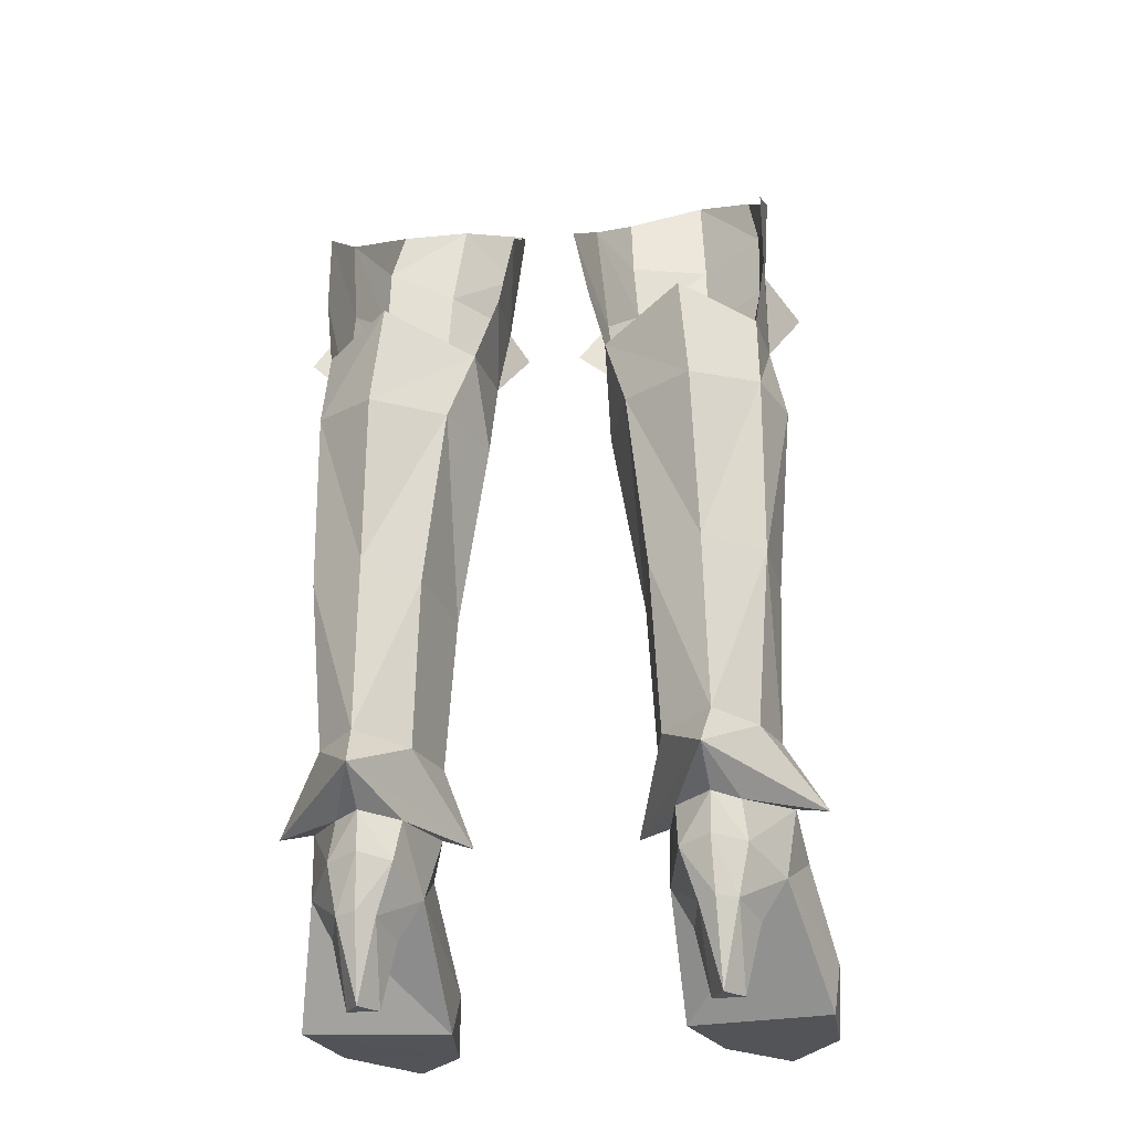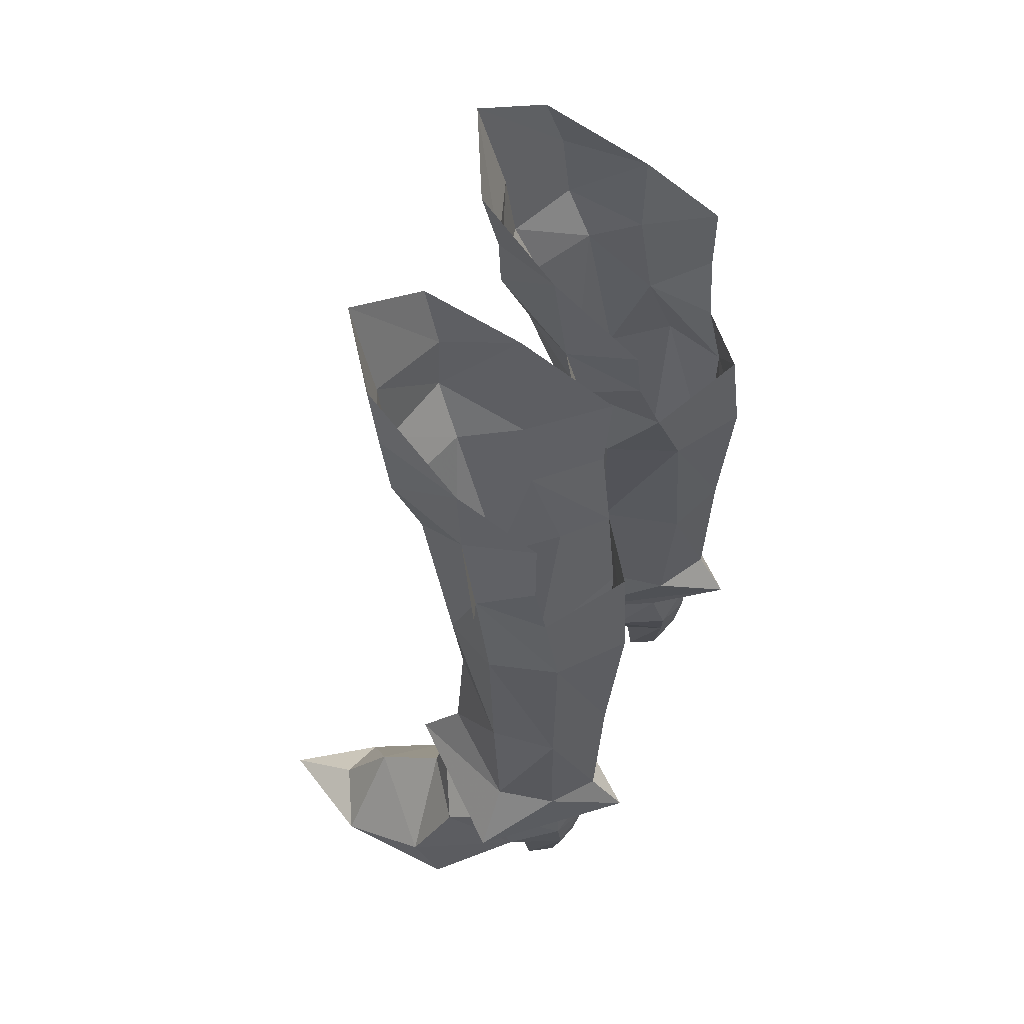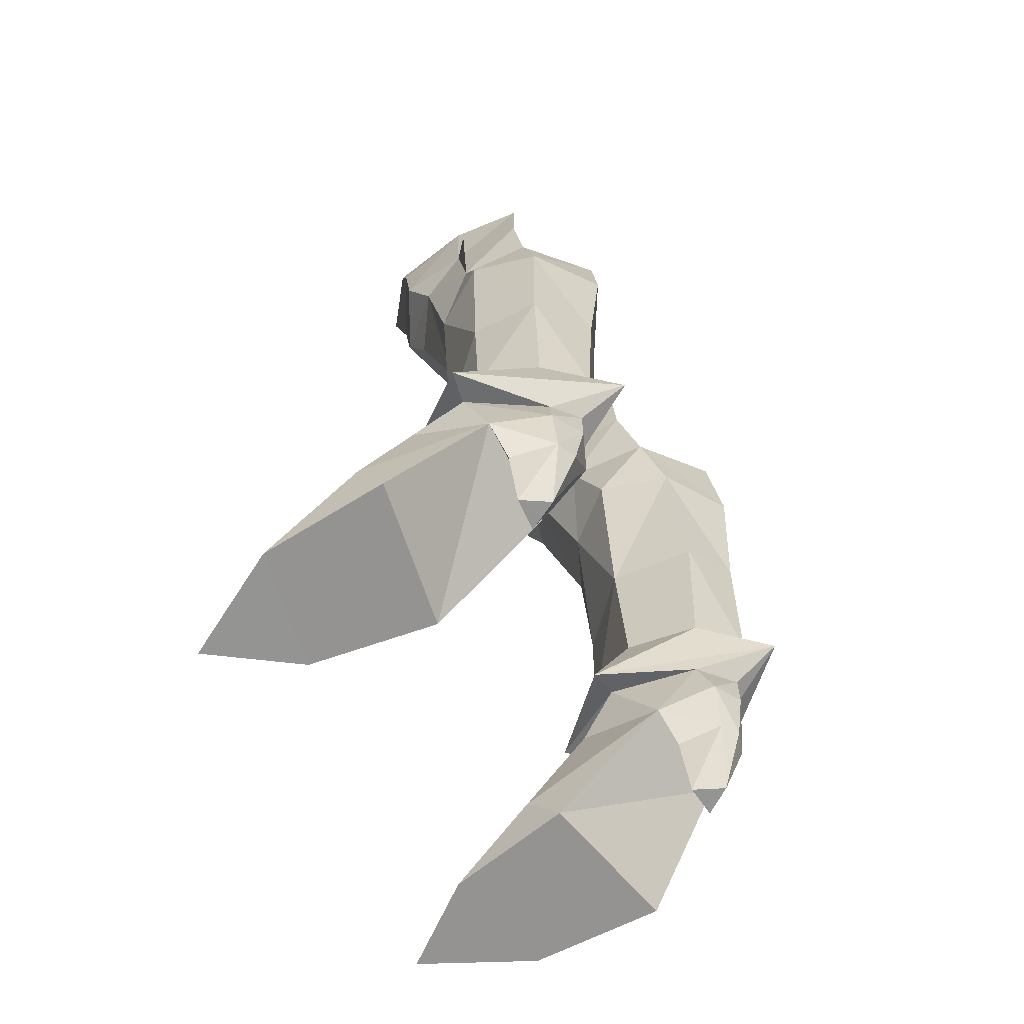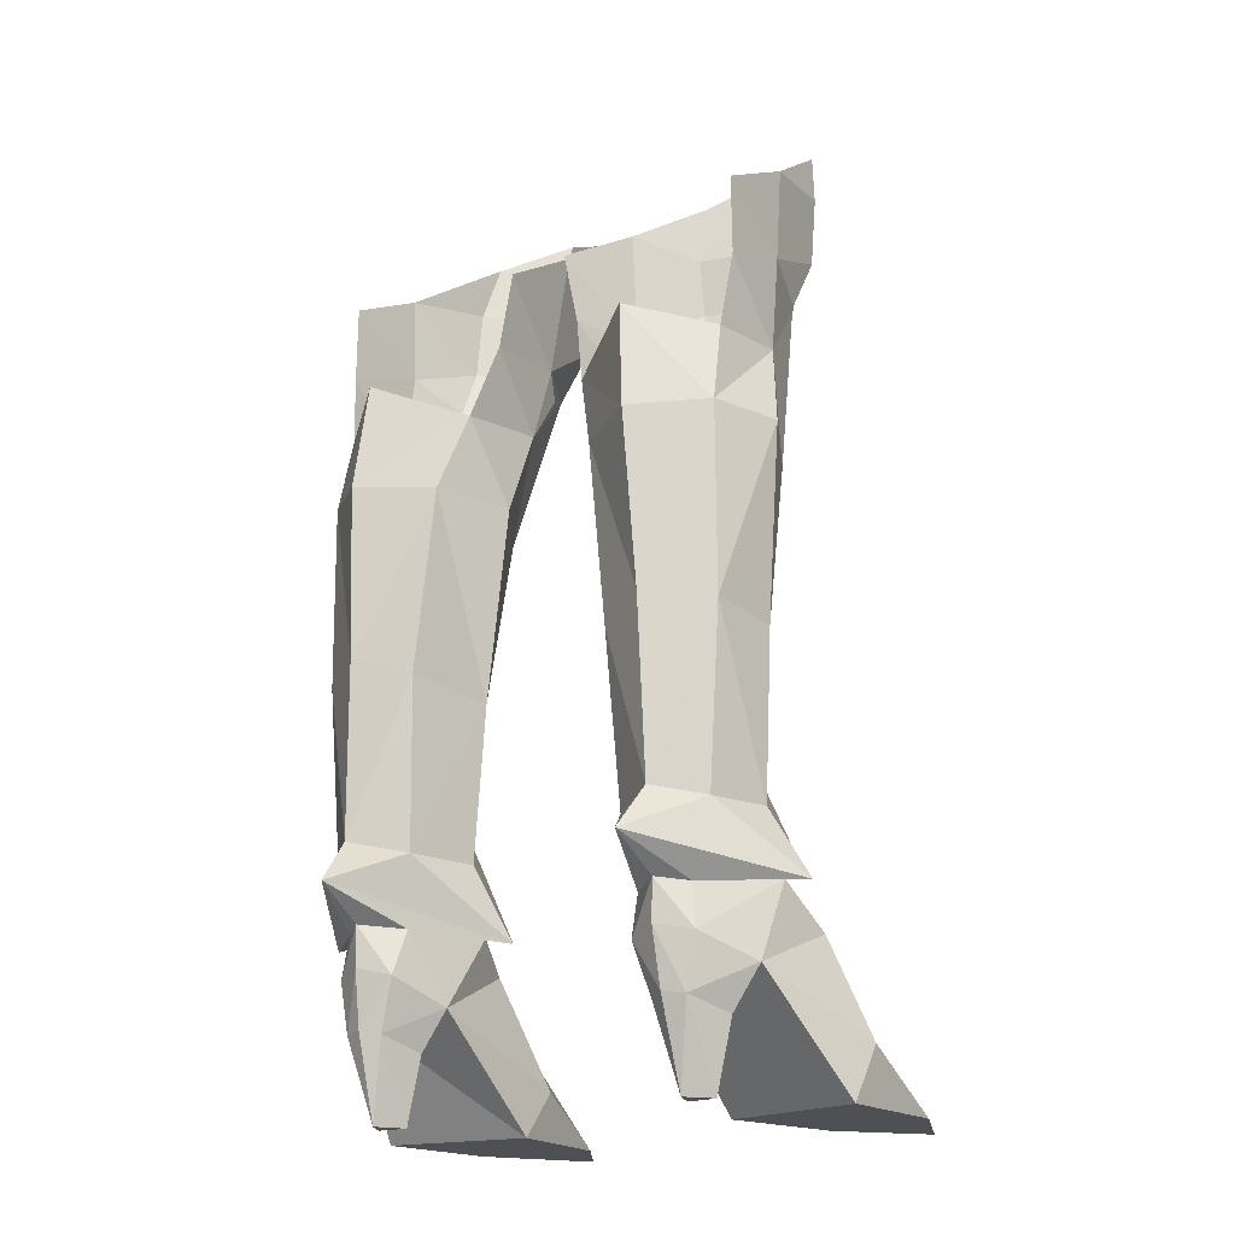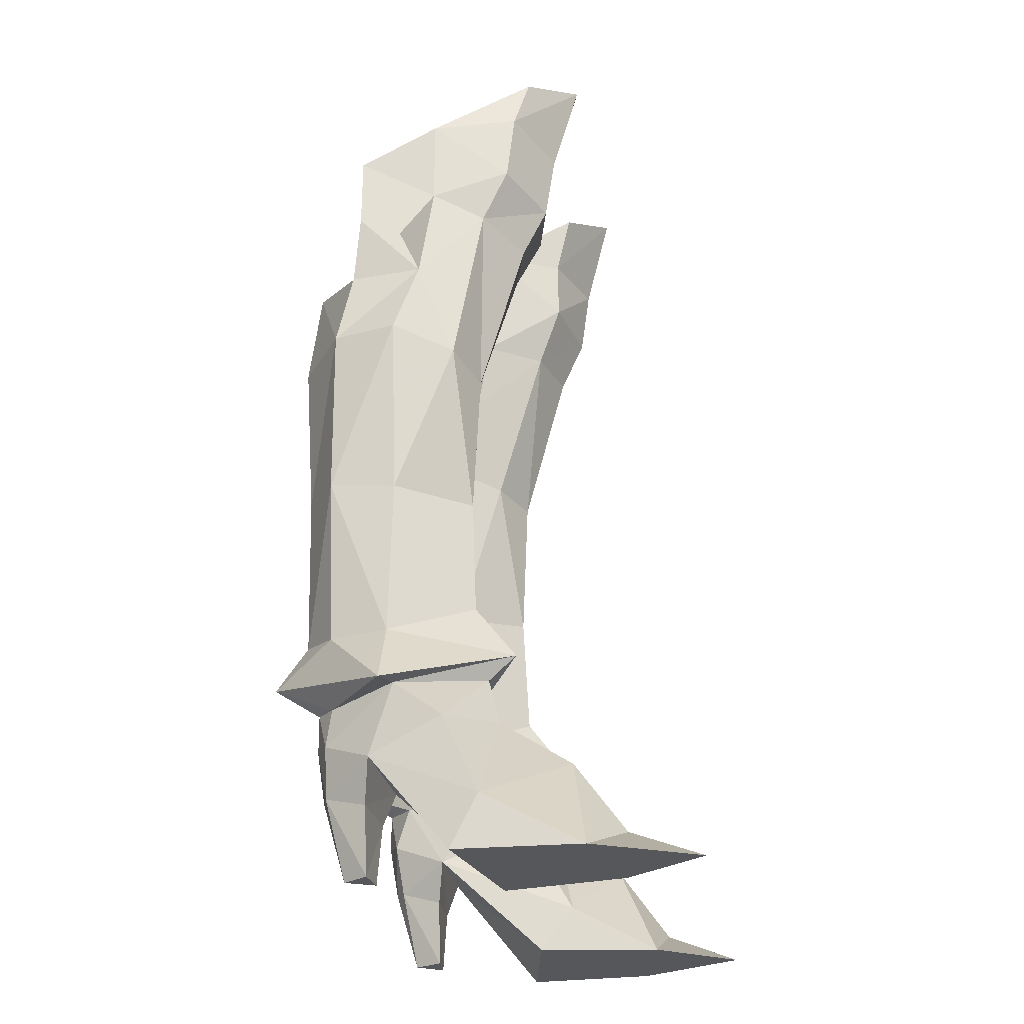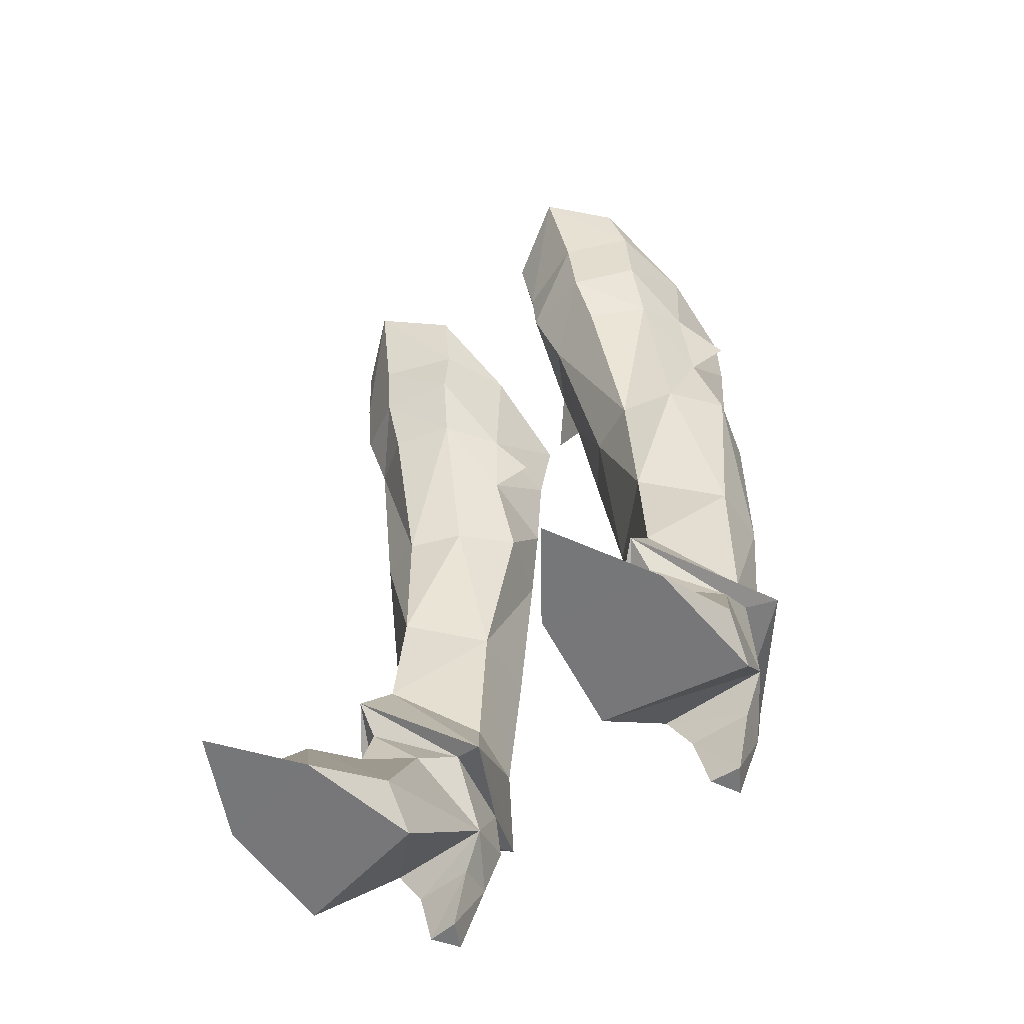
<metadata>
{"format":"obj","ext":"obj","renderer":"f3d","projection":"perspective","resolution":1024,"background":"white","views":[{"elev":-22.9,"azim":-169.2,"up":"+Z"},{"elev":57.4,"azim":115.0,"up":"+Z"},{"elev":-66.9,"azim":119.5,"up":"+Z"},{"elev":-18.7,"azim":-142.8,"up":"+Z"},{"elev":-27.0,"azim":-80.2,"up":"+Z"},{"elev":-57.1,"azim":37.1,"up":"+Z"}]}
</metadata>
<code>
g demon_shoe_female_106730
v -1.42 -0.1125 30.57
v -2.617 -2.781 28.17
v -1.905 0.2409 26.16
v -3.715 0.02948 20.01
v -2.26 1.991 20.5
v -2.255 0.7488 23.59
v -7.961 4.445 21.03
v -8.04 1.201 23.83
v -7.842 3.868 23.78
v -8.681 2.007 20.95
v -2.398 3.977 23.32
v -3.219 4.632 20.72
v -7.486 -2.509 31
v -7.086 -3.039 33.01
v -8.129 0.6522 30.54
v -2.437 -2.773 30.36
v -2.278 -3.343 32.7
v -5.219 -3.798 30.42
v -4.94 -4.762 34.06
v -7.453 -0.1065 20.34
v -5.619 -0.8389 19.85
v -7.291 -1.21 26.48
v -3.124 -1.862 26.01
v -8.165 3.582 26.34
v -1.689 3.335 25.91
v -7.948 0.6738 27.35
v -5.672 6.147 20.81
v -5.327 5.805 24.52
v -7.481 -2.197 28.43
v -1.131 3.35 28.49
v -8.127 3.584 29.07
v -5.299 -3.434 27.87
v -5.397 -2.527 25.95
v -1.905 0.2409 26.16
v -2.255 0.7488 23.59
v -0.9503 1.199 24.41
v -8.04 1.201 23.83
v -7.948 0.6738 27.35
v -9.223 1.717 24.77
v 2.427 -2.773 30.36
v 1.41 -0.1125 30.57
v 2.607 -2.781 28.17
v 2.25 1.991 20.5
v 3.705 0.02948 20.01
v 2.245 0.7488 23.59
v 8.03 1.201 23.83
v 7.951 4.445 21.03
v 7.831 3.868 23.78
v 8.67 2.007 20.95
v 2.388 3.977 23.32
v 3.209 4.632 20.72
v 7.076 -3.039 33.01
v 7.475 -2.509 31
v 8.119 0.6522 30.54
v 2.268 -3.343 32.7
v 5.209 -3.798 30.42
v 4.929 -4.762 34.06
v 7.443 -0.1064 20.34
v 5.609 -0.8389 19.85
v 7.281 -1.21 26.48
v 3.114 -1.862 26.01
v 8.154 3.582 26.34
v 1.678 3.335 25.91
v 1.895 0.2409 26.16
v 7.938 0.6738 27.35
v 5.662 6.147 20.81
v 5.316 5.805 24.52
v 7.471 -2.197 28.43
v 1.121 3.35 28.49
v 8.117 3.584 29.07
v 5.288 -3.434 27.87
v 5.387 -2.527 25.95
v 0.94 1.199 24.41
v 2.245 0.7488 23.59
v 1.895 0.2409 26.16
v 9.213 1.717 24.77
v 7.938 0.6738 27.35
v 8.03 1.201 23.83
f 1 2 3
f 4 5 6
f 7 8 9
f 8 7 10
f 5 11 6
f 11 5 12
f 13 14 15
f 16 1 17
f 18 16 19
f 17 19 16
f 14 13 19
f 18 19 13
f 10 20 8
f 20 21 22
f 21 4 23
f 9 8 24
f 6 11 25
f 6 25 3
f 24 8 26
f 27 11 12
f 11 27 28
f 7 28 27
f 28 7 9
f 26 29 15
f 3 25 30
f 24 26 31
f 31 26 15
f 3 30 1
f 18 32 2
f 2 16 18
f 23 2 32
f 32 33 23
f 21 23 33
f 18 13 29
f 29 32 18
f 22 33 32
f 32 29 22
f 21 33 22
f 8 22 26
f 3 2 23
f 34 35 36
f 37 38 39
f 26 22 29
f 3 23 6
f 4 6 23
f 8 20 22
f 40 41 42
f 43 44 45
f 46 47 48
f 47 46 49
f 50 43 45
f 43 50 51
f 52 53 54
f 41 40 55
f 40 56 57
f 57 55 40
f 53 52 57
f 57 56 53
f 58 49 46
f 59 58 60
f 44 59 61
f 46 48 62
f 50 45 63
f 63 45 64
f 46 62 65
f 50 66 51
f 66 50 67
f 67 47 66
f 47 67 48
f 68 54 53
f 63 64 69
f 65 62 70
f 65 70 54
f 69 64 41
f 71 56 42
f 40 42 56
f 42 61 71
f 72 71 61
f 61 59 72
f 53 56 68
f 71 68 56
f 72 60 71
f 68 71 60
f 72 59 60
f 60 46 65
f 42 64 61
f 73 74 75
f 76 77 78
f 60 65 68
f 61 64 45
f 45 44 61
f 58 46 60
f 1 16 2
f 29 13 15
f 41 64 42
f 68 65 54
g demon_shoe_female_106730
v -4.087 -1.565 -0.0405
v -4.102 -2.816 1.563
v -4.877 -5.991 -0.02908
v -8.579 -0.1272 4.975
v -9.335 -1.582 1.833
v -6.426 -1.805 5.347
v -7.006 -8.909 -0.02873
v -6.862 -6.296 0.9681
v -8.977 -5.146 -0.02843
v -9.18 -0.5672 -0.04046
v -8.056 2.571 3.811
v -4.087 -1.565 -0.0405
v -4.176 2.43 3.698
v -8.35 1.675 6.383
v -7.014 4.386 4.613
v -8.056 2.571 3.811
v -6.818 4.254 6.075
v -4.595 3.933 6.065
v -4.176 2.43 3.698
v -4.743 4.46 4.54
v -3.982 0.8007 6.185
v -3.982 0.8007 6.185
v -6.264 -2.348 7.963
v -6.332 -1.368 7.021
v -8.977 -5.146 -0.02843
v -4.877 -5.991 -0.02908
v -4.652 -0.737 5.157
v -8.35 1.675 6.383
v -9.507 1.95 6.171
v -6.818 4.254 6.075
v -5.826 6.687 7.346
v -2.905 0.6799 5.883
v -4.595 3.933 6.065
v -3.219 4.632 20.72
v -3.389 1.671 13.9
v -3.959 4.744 14.34
v -2.26 1.991 20.5
v -3.751 1.765 8.427
v -4.244 4.317 8.441
v -7.49 4.234 8.551
v -8.014 2.054 8.573
v -7.955 4.367 14.61
v -6.044 5.472 8.849
v -4.244 4.317 8.441
v -5.826 6.687 7.346
v -9.507 1.95 6.171
v -6.264 -2.348 7.963
v -8.014 2.054 8.573
v -6.074 -0.8152 9.976
v -2.905 0.6799 5.883
v -3.751 1.765 8.427
v -7.49 4.234 8.551
v -7.006 -8.909 -0.02873
v -3.715 0.02948 20.01
v -5.619 -0.8389 19.85
v -5.784 -0.6071 14.41
v -6.074 -0.8152 9.976
v -7.961 4.445 21.03
v -5.672 6.147 20.81
v -5.882 5.686 14.91
v -6.044 5.472 8.849
v -5.885 4.968 6.213
v -7.453 -0.1065 20.34
v -8.162 1.897 14.27
v -5.885 4.968 6.213
v -5.856 4.959 4.814
v -8.681 2.007 20.95
v -6.332 -1.368 7.021
v -6.621 -4.415 3.598
v -9.18 -0.5672 -0.04046
v -5.995 3.769 -0.04048
v -5.482 2.742 -0.04049
v -6.602 2.838 -0.04049
v -7.184 2.829 2.34
v -4.971 2.704 2.271
v -4.176 2.43 3.698
v -8.056 2.571 3.811
v -6.654 4.382 2.799
v -7.184 2.829 2.34
v -8.056 2.571 3.811
v -7.014 4.386 4.613
v -5.995 3.769 -0.04048
v -5.316 4.246 2.768
v -5.482 2.742 -0.04049
v -5.856 4.959 4.814
v -5.925 4.638 2.882
v -6.602 2.838 -0.04049
v -5.482 2.742 -0.04049
v -6.602 2.838 -0.04049
v -4.743 4.46 4.54
v -4.176 2.43 3.698
v -4.971 2.704 2.271
v 4.092 -2.816 1.563
v 4.077 -1.565 -0.04051
v 4.867 -5.991 -0.02908
v 9.325 -1.582 1.833
v 8.569 -0.1272 4.975
v 6.416 -1.805 5.347
v 6.852 -6.296 0.9681
v 6.995 -8.909 -0.02873
v 8.967 -5.146 -0.02842
v 8.046 2.571 3.811
v 9.17 -0.5671 -0.04045
v 4.077 -1.565 -0.04051
v 4.166 2.43 3.698
v 7.004 4.386 4.613
v 8.34 1.675 6.383
v 8.046 2.571 3.811
v 6.808 4.254 6.075
v 4.166 2.43 3.698
v 4.585 3.933 6.065
v 4.733 4.46 4.54
v 3.972 0.8007 6.185
v 6.254 -2.348 7.963
v 3.972 0.8007 6.185
v 6.322 -1.368 7.021
v 8.967 -5.146 -0.02842
v 4.867 -5.991 -0.02908
v 4.641 -0.737 5.157
v 9.496 1.95 6.171
v 8.34 1.675 6.383
v 6.808 4.254 6.075
v 5.815 6.687 7.346
v 2.895 0.6799 5.883
v 4.585 3.933 6.065
v 3.379 1.671 13.9
v 3.209 4.632 20.72
v 3.948 4.744 14.34
v 2.25 1.991 20.5
v 4.234 4.317 8.441
v 3.741 1.765 8.427
v 8.003 2.054 8.573
v 7.48 4.234 8.551
v 7.945 4.367 14.61
v 4.234 4.317 8.441
v 6.034 5.472 8.849
v 5.815 6.687 7.346
v 6.254 -2.348 7.963
v 9.496 1.95 6.171
v 8.003 2.054 8.573
v 6.064 -0.8151 9.976
v 2.895 0.6799 5.883
v 3.741 1.765 8.427
v 7.48 4.234 8.551
v 6.995 -8.909 -0.02873
v 5.609 -0.8389 19.85
v 3.705 0.02948 20.01
v 5.773 -0.6071 14.41
v 6.064 -0.8151 9.976
v 5.662 6.147 20.81
v 7.951 4.445 21.03
v 5.872 5.686 14.91
v 6.034 5.472 8.849
v 5.875 4.968 6.213
v 7.443 -0.1064 20.34
v 8.152 1.897 14.27
v 5.875 4.968 6.213
v 5.846 4.96 4.814
v 8.67 2.007 20.95
v 6.322 -1.368 7.021
v 6.611 -4.415 3.598
v 9.17 -0.5671 -0.04045
v 5.472 2.742 -0.04049
v 5.985 3.769 -0.04048
v 6.592 2.838 -0.04049
v 4.96 2.704 2.271
v 7.174 2.829 2.34
v 4.166 2.43 3.698
v 8.046 2.571 3.811
v 7.174 2.829 2.34
v 6.643 4.382 2.799
v 8.046 2.571 3.811
v 7.004 4.386 4.613
v 5.305 4.246 2.768
v 5.985 3.769 -0.04048
v 5.472 2.742 -0.04049
v 5.846 4.96 4.814
v 5.915 4.638 2.882
v 5.472 2.742 -0.04049
v 6.592 2.838 -0.04049
v 6.592 2.838 -0.04049
v 4.733 4.46 4.54
v 4.166 2.43 3.698
v 4.96 2.704 2.271
f 79 80 81
f 82 83 84
f 85 86 87
f 88 89 90
f 91 90 89
f 92 93 94
f 93 92 95
f 96 97 98
f 97 96 99
f 100 101 102
f 103 88 104
f 90 104 88
f 105 84 80
f 97 80 79
f 106 107 108
f 109 108 107
f 109 110 111
f 100 111 110
f 112 113 114
f 113 112 115
f 116 117 113
f 118 119 120
f 121 122 123
f 124 125 126
f 127 126 125
f 125 128 127
f 129 127 128
f 123 124 130
f 126 130 124
f 128 123 122
f 130 121 123
f 99 105 97
f 104 131 103
f 101 100 110
f 132 133 134
f 134 135 113
f 136 137 138
f 136 138 120
f 139 114 117
f 114 139 138
f 101 107 106
f 109 140 108
f 140 109 111
f 133 141 134
f 135 142 119
f 132 113 115
f 98 143 96
f 93 95 143
f 98 144 143
f 94 82 92
f 144 93 143
f 106 102 101
f 141 145 142
f 114 113 117
f 134 113 132
f 139 120 138
f 120 139 118
f 114 138 112
f 142 134 141
f 138 137 112
f 142 120 119
f 145 120 142
f 120 145 136
f 142 135 134
f 99 146 105
f 146 84 105
f 146 82 84
f 146 92 82
f 85 81 86
f 83 147 84
f 147 80 84
f 87 147 83
f 147 81 80
f 87 86 147
f 86 81 147
f 87 83 148
f 113 135 116
f 128 122 129
f 148 83 94
f 97 105 80
f 83 82 94
f 149 150 151
f 152 153 154
f 154 155 152
f 156 157 158
f 158 159 156
f 160 161 162
f 156 159 163
f 163 164 156
f 164 161 160
f 165 166 153
f 153 152 165
f 156 167 157
f 161 168 169
f 169 170 161
f 164 160 156
f 164 163 168
f 168 161 164
f 161 170 162
f 156 160 167
f 171 172 173
f 174 175 176
f 177 178 179
f 180 181 182
f 182 183 180
f 184 185 186
f 185 184 187
f 188 189 190
f 189 188 191
f 192 193 194
f 181 195 196
f 196 182 181
f 176 197 171
f 171 188 172
f 198 199 200
f 200 201 198
f 202 201 203
f 203 193 202
f 204 205 206
f 205 204 207
f 208 209 204
f 210 211 212
f 213 214 215
f 216 217 218
f 218 219 216
f 220 216 219
f 219 221 220
f 217 215 222
f 222 218 217
f 215 220 213
f 214 222 215
f 197 191 188
f 223 196 195
f 193 192 202
f 224 225 226
f 227 226 204
f 228 229 230
f 230 229 212
f 206 231 208
f 231 206 230
f 198 192 199
f 232 201 200
f 201 232 203
f 233 224 226
f 234 227 210
f 204 225 207
f 235 190 189
f 187 184 235
f 236 190 235
f 175 186 185
f 184 236 235
f 194 199 192
f 237 233 234
f 204 206 208
f 204 226 225
f 212 231 230
f 231 212 211
f 230 206 205
f 226 234 233
f 228 230 205
f 212 234 210
f 212 237 234
f 237 212 229
f 227 234 226
f 238 191 197
f 176 238 197
f 175 238 176
f 185 238 175
f 173 178 177
f 239 174 176
f 171 239 176
f 239 179 174
f 173 239 171
f 177 179 239
f 173 177 239
f 174 179 240
f 227 204 209
f 213 220 221
f 174 240 186
f 197 188 171
f 175 174 186
f 241 242 243
f 244 245 246
f 247 246 245
f 248 249 250
f 251 250 249
f 252 253 254
f 251 249 255
f 256 255 249
f 252 256 253
f 257 258 244
f 245 244 258
f 259 249 248
f 260 252 261
f 262 261 252
f 253 256 249
f 255 256 260
f 252 260 256
f 262 252 254
f 253 249 259

</code>
